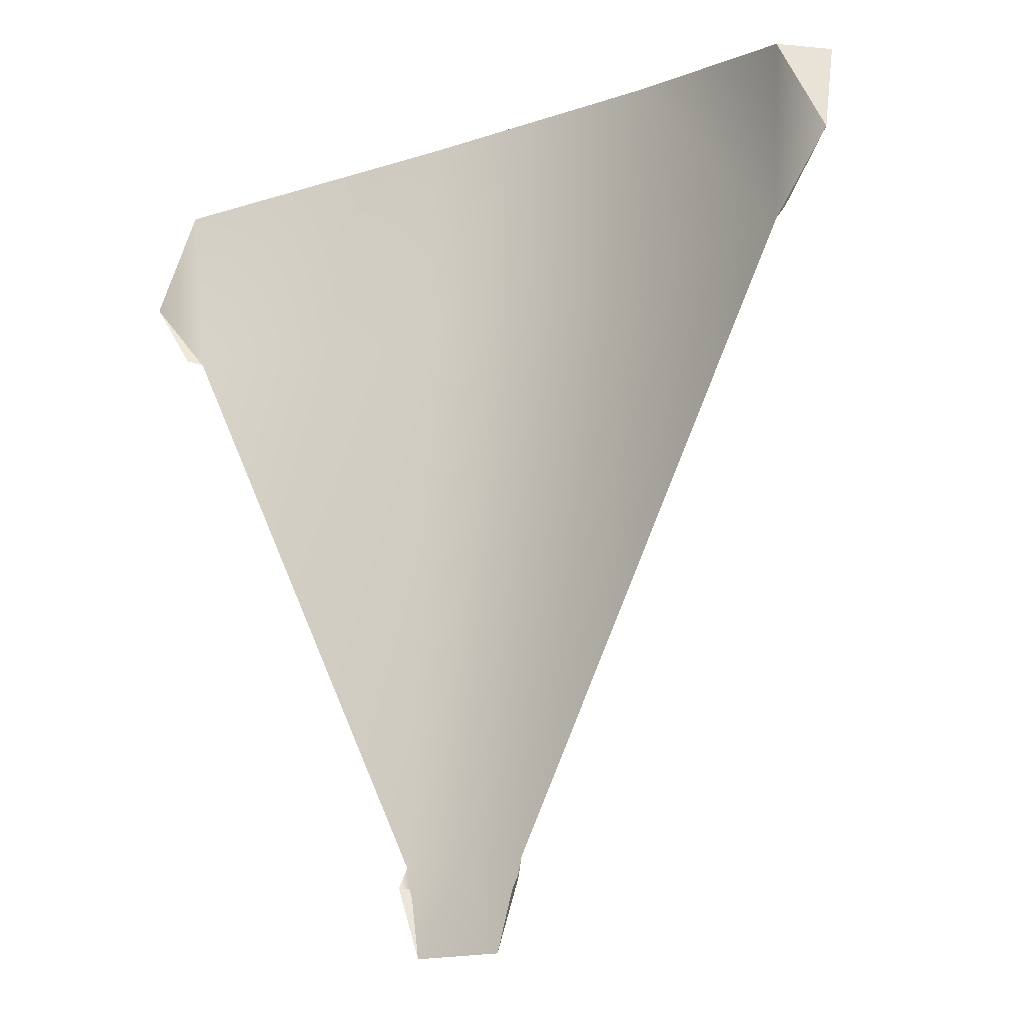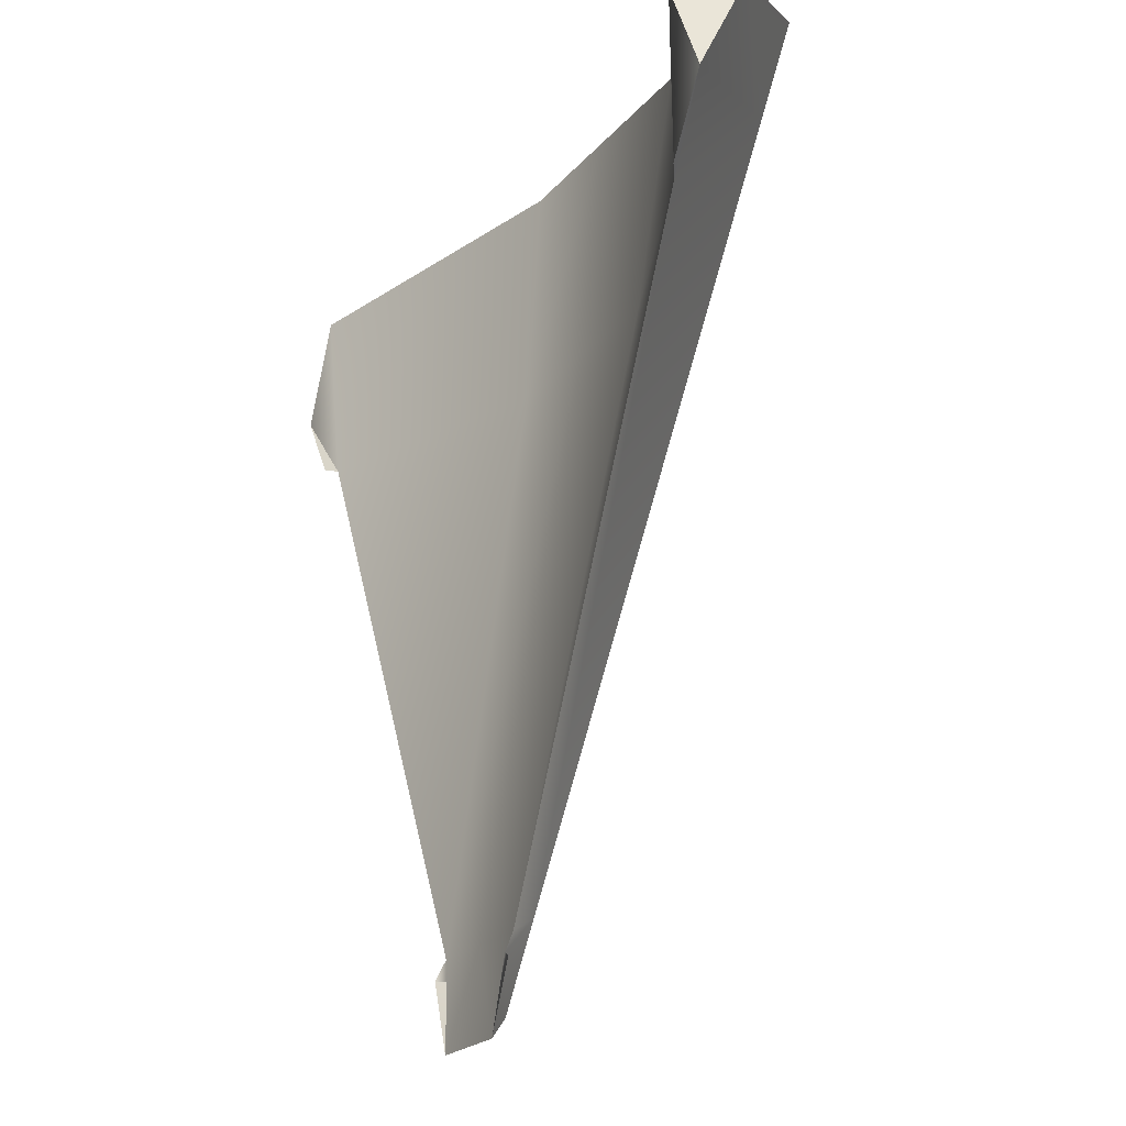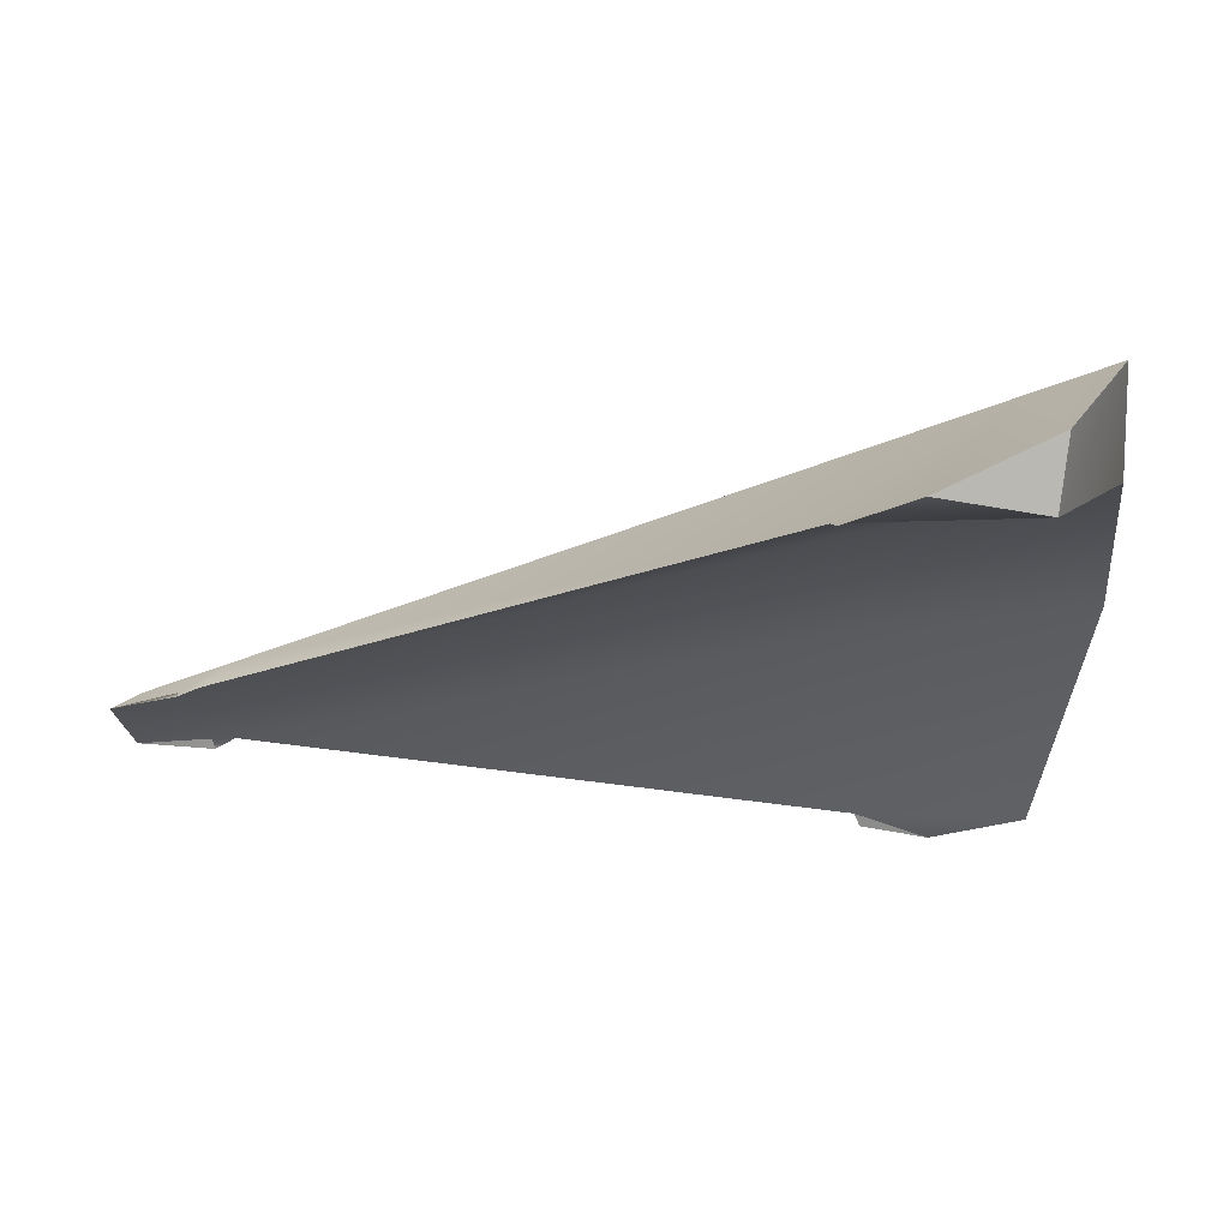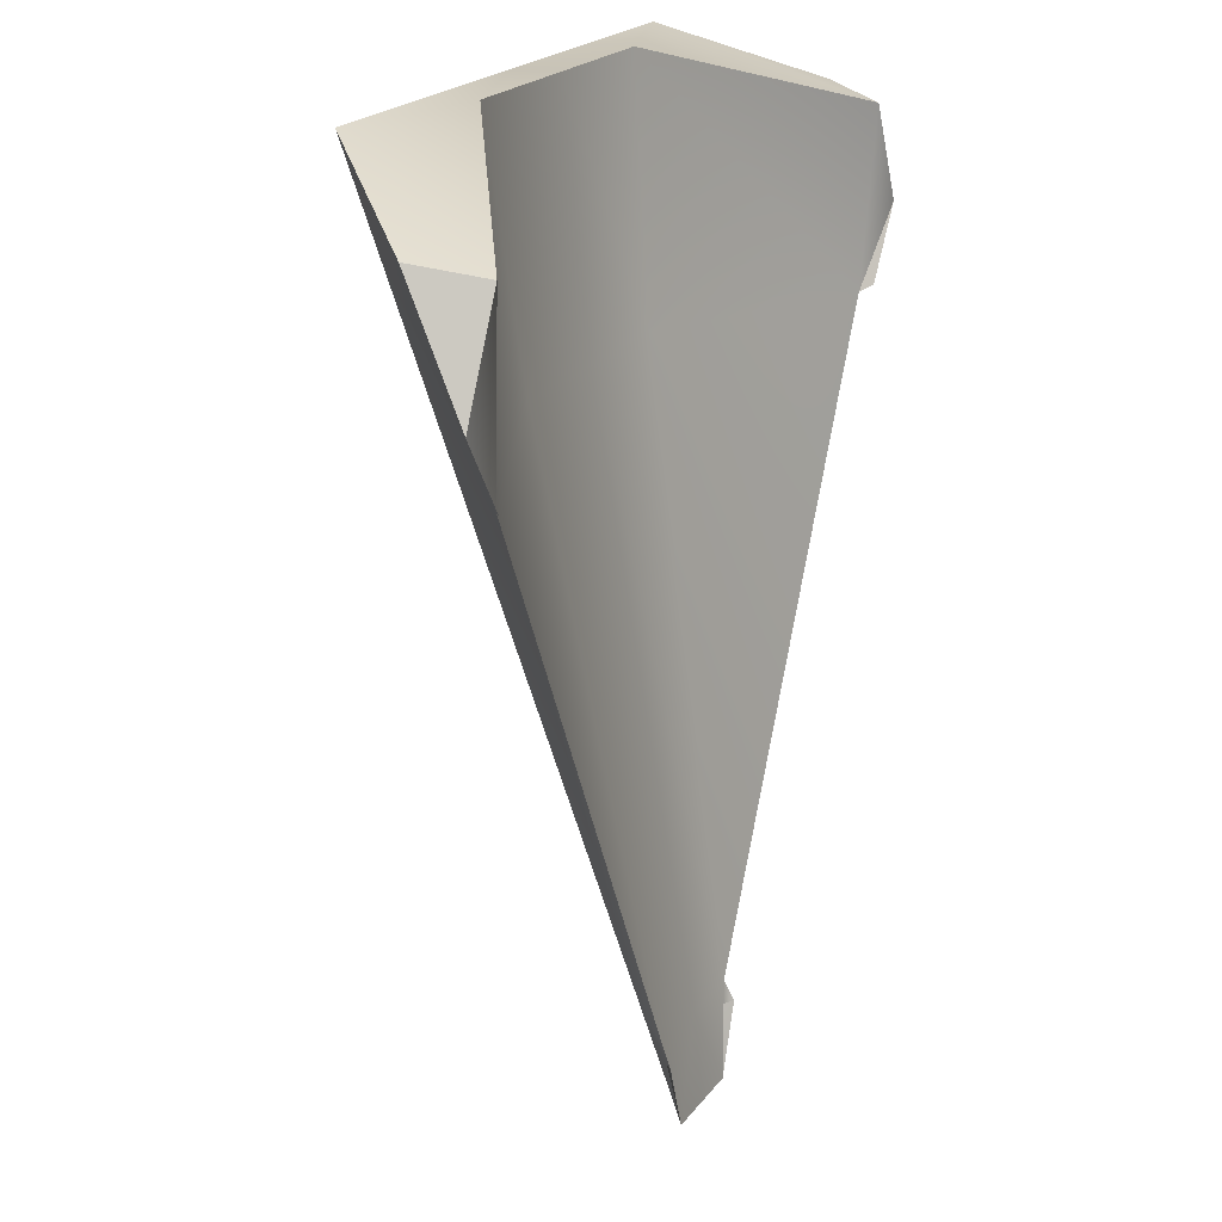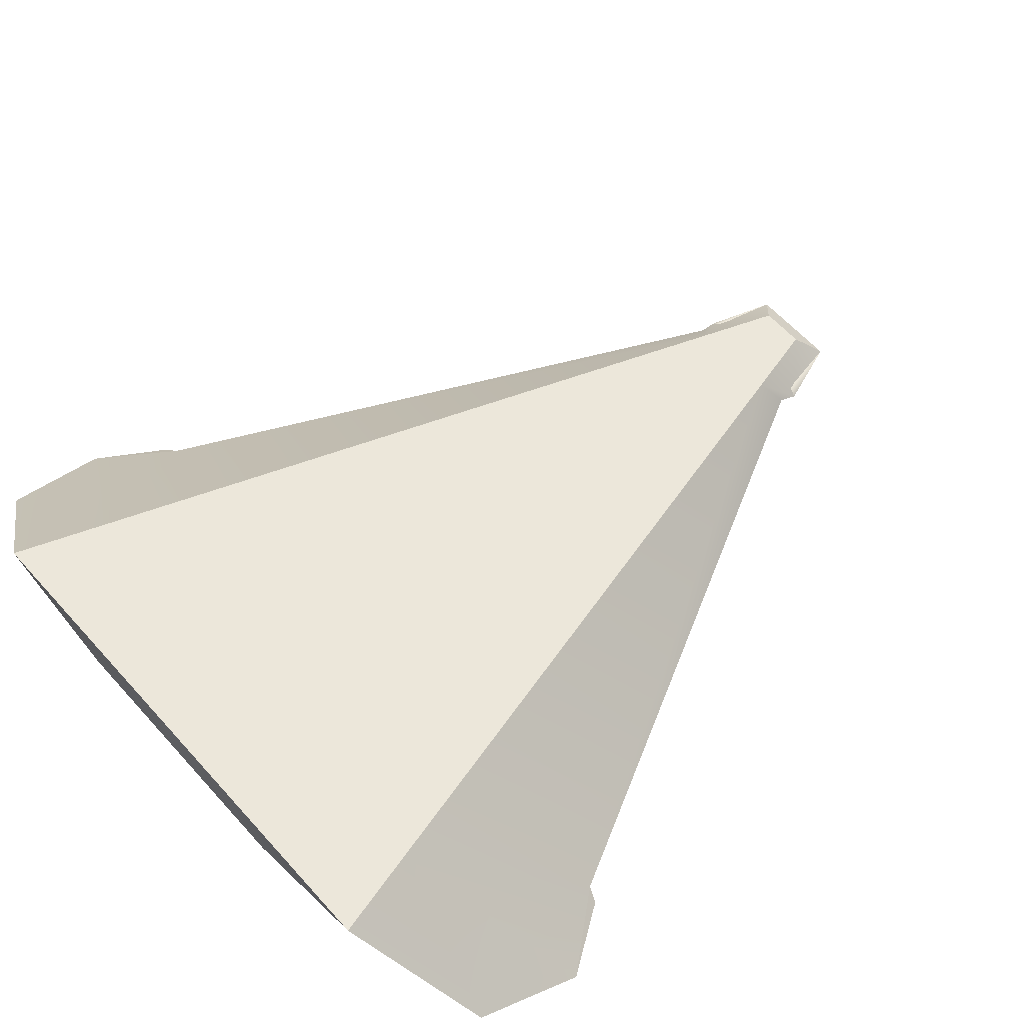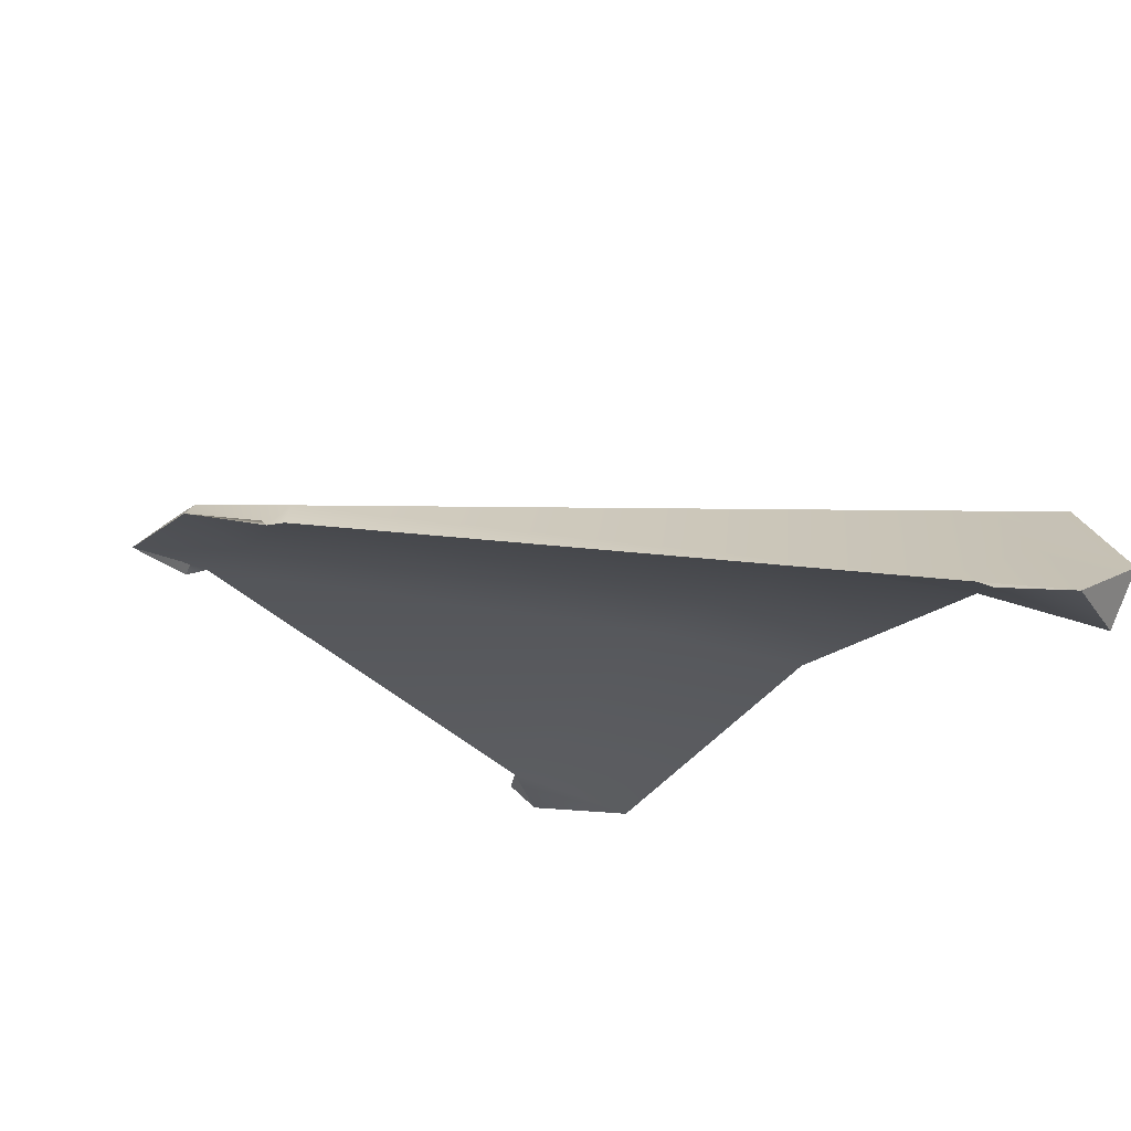
<metadata>
{"format":"obj","ext":"obj","renderer":"f3d","projection":"perspective","resolution":1024,"background":"white","views":[{"elev":-16.8,"azim":34.1,"up":"+Z"},{"elev":-20.7,"azim":62.3,"up":"+Z"},{"elev":-22.9,"azim":-83.7,"up":"+Y"},{"elev":20.7,"azim":-64.1,"up":"+Z"},{"elev":61.2,"azim":48.2,"up":"+Y"},{"elev":-23.7,"azim":-128.4,"up":"+Y"}]}
</metadata>
<code>
v  -7.667 0.1969 4.5
v  -5.343 3.582 7.85
v  -1.002 0.8363 -7.545
v  -1.43 0.1969 -7.932
v  -8.962 0 6.113
v  -7.912 0 8.26
v  -8.53 1.312 8.53
v  -5.905 3.937 9.842
v  0 3.937 9.842
v  0 3.582 7.85
v  -0.4921 0.5142 -9.35
v  -0.9843 0 -9.842
v  -1.494 0 -8.357
v  -7.979 0 4.617
v  -2.461 2.371 4.691
v  -2.953 2.935 9.876
v  0 2.371 4.691
v  0 2.935 9.876
v  0 0 -9.842
v  0 0.5142 -9.35
v  0 0.8363 -7.545
v  0 0.1969 -7.932
v  7.667 0.1969 4.5
v  1.43 0.1969 -7.932
v  1.002 0.8363 -7.545
v  5.343 3.582 7.85
v  8.962 0 6.113
v  8.53 1.312 8.53
v  7.912 0 8.26
v  5.905 3.937 9.842
v  1.494 0 -8.357
v  0.9843 0 -9.842
v  0.4921 0.5142 -9.35
v  7.979 0 4.617
v  2.461 2.371 4.691
v  2.953 2.935 9.876
g Box001
f 1 2 3 4
f 5 6 7
f 2 1 5 7
f 2 7 8
f 2 8 9 10
f 11 12 13 3
f 4 3 13
f 1 6 5
f 12 4 13
f 5 1 14
f 1 5 14
f 4 15 1
f 1 15 16 6
f 15 17 18 16
f 6 16 8 7
f 19 12 11 20
f 3 2 10 21
f 9 8 16 18
f 11 3 21 20
f 22 4 12 19
f 17 15 4 22
f 23 24 25 26
f 27 28 29
f 26 30 28 27
f 26 27 23
f 26 10 9 30
f 31 32 33 25
f 24 31 25
f 23 27 29
f 32 31 24
f 27 34 23
f 23 34 27
f 24 23 35
f 23 29 36 35
f 35 36 18 17
f 29 28 30 36
f 19 20 33 32
f 25 21 10 26
f 9 18 36 30
f 33 20 21 25
f 22 19 32 24
f 17 22 24 35

</code>
